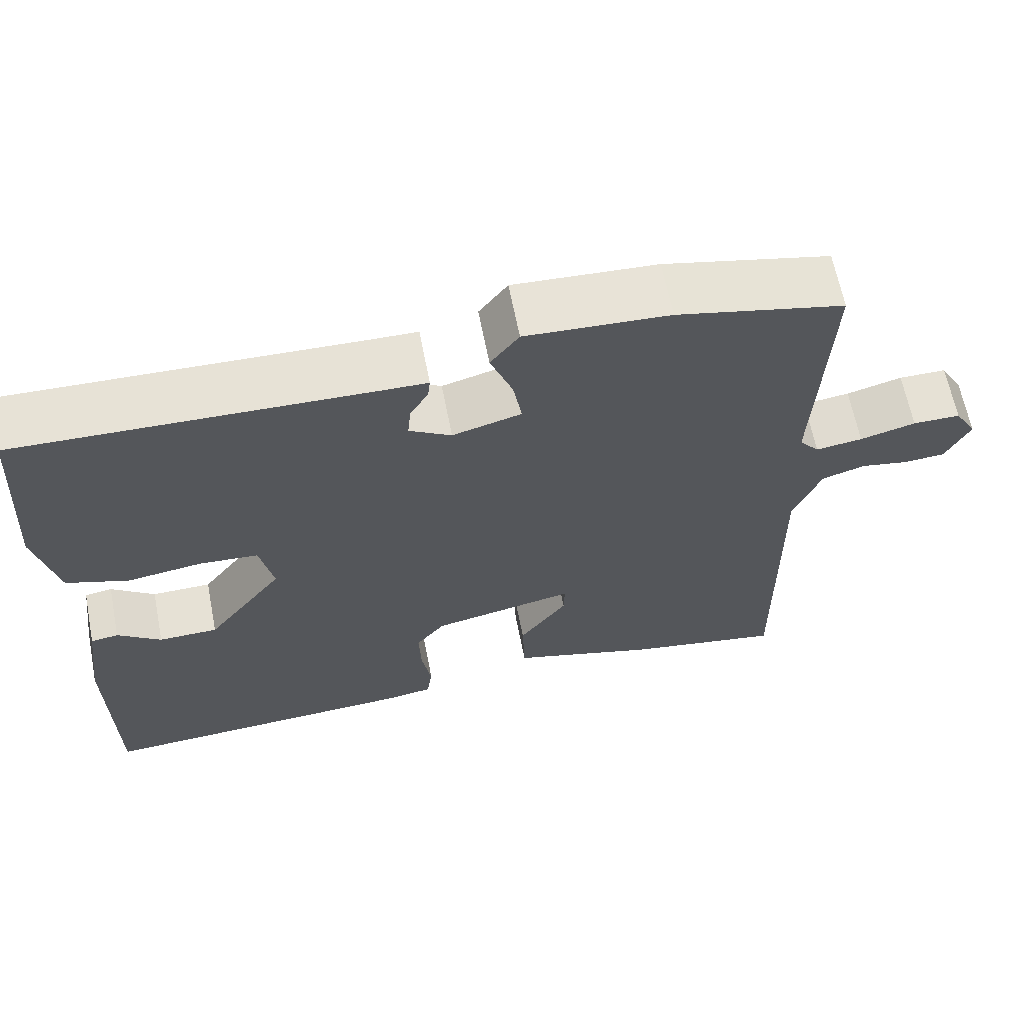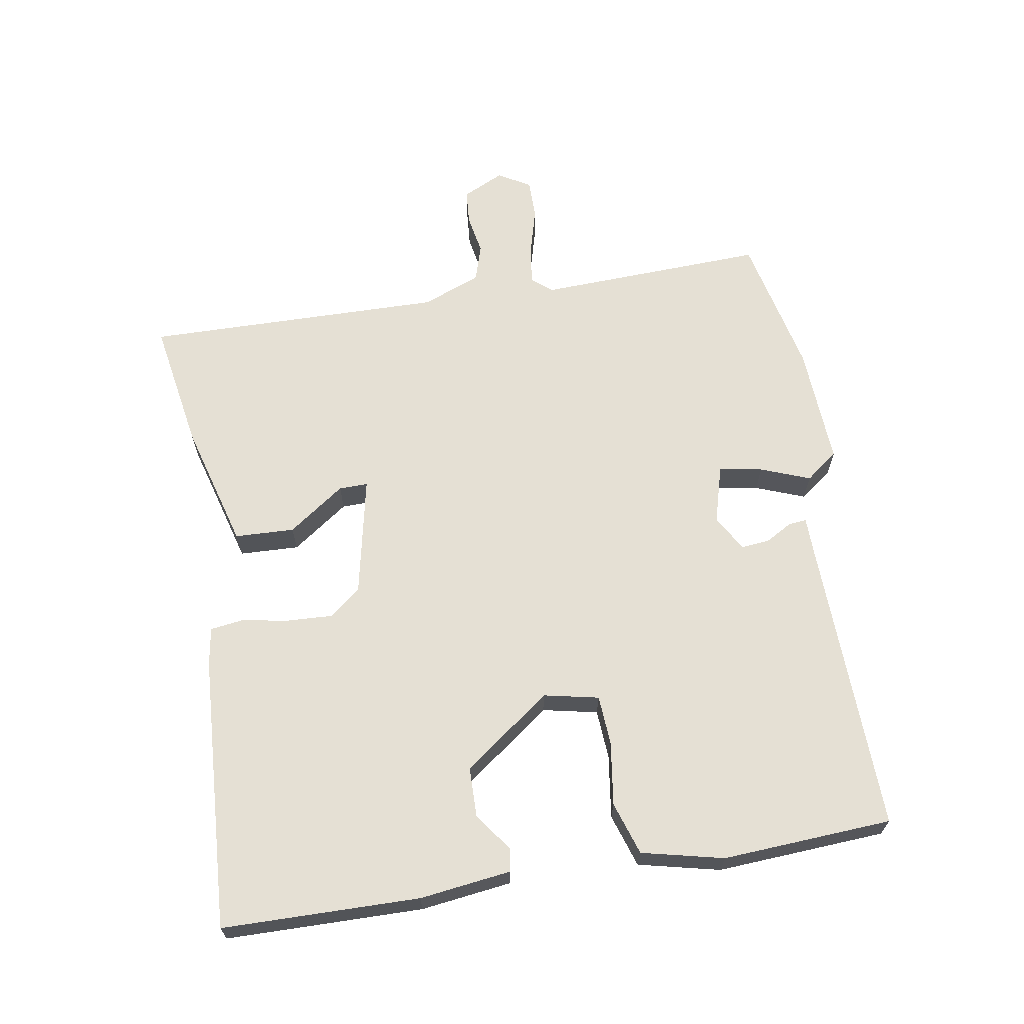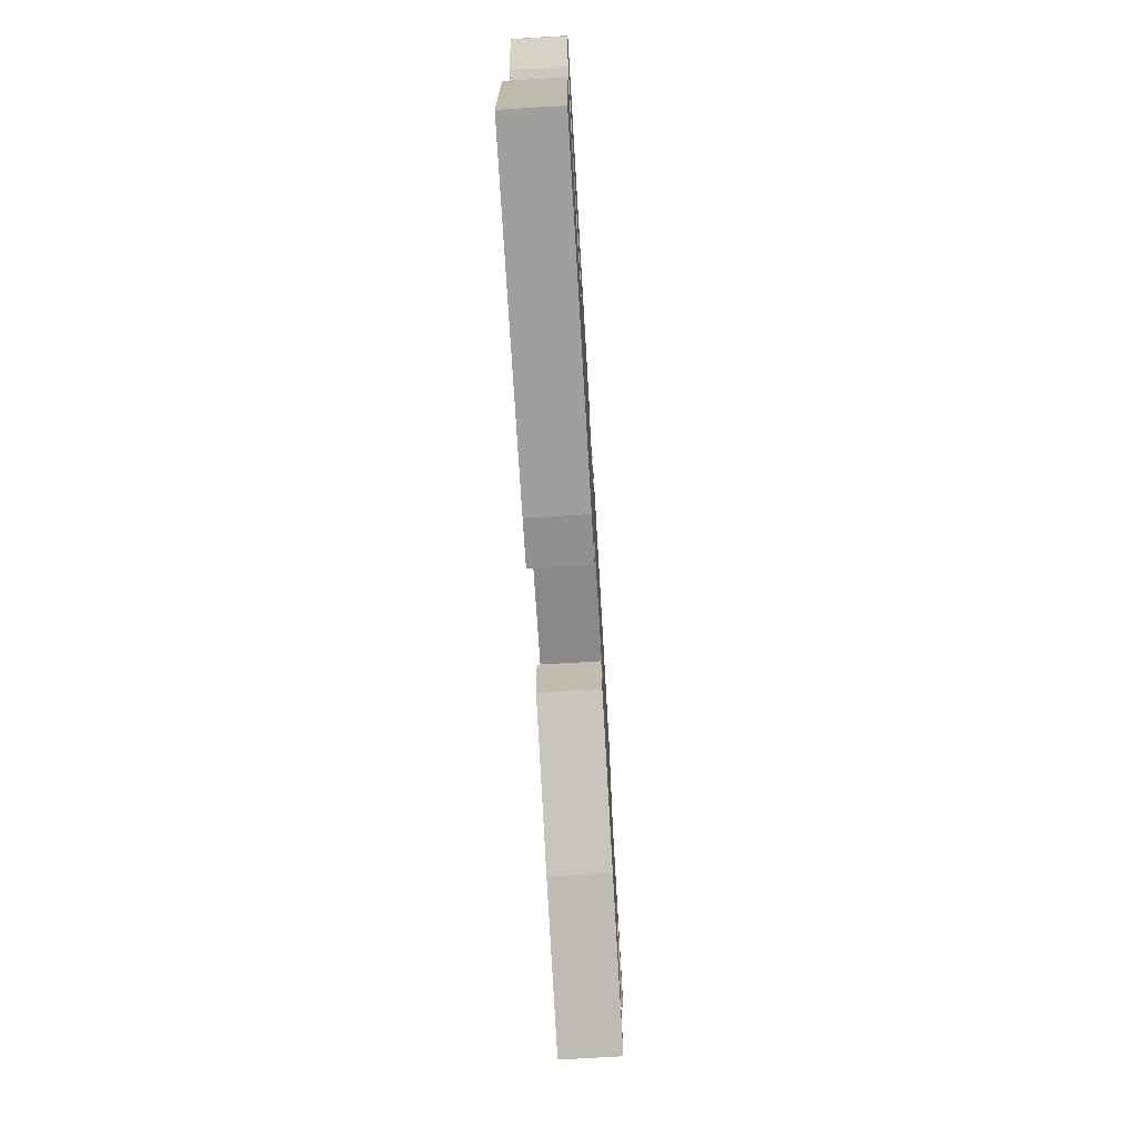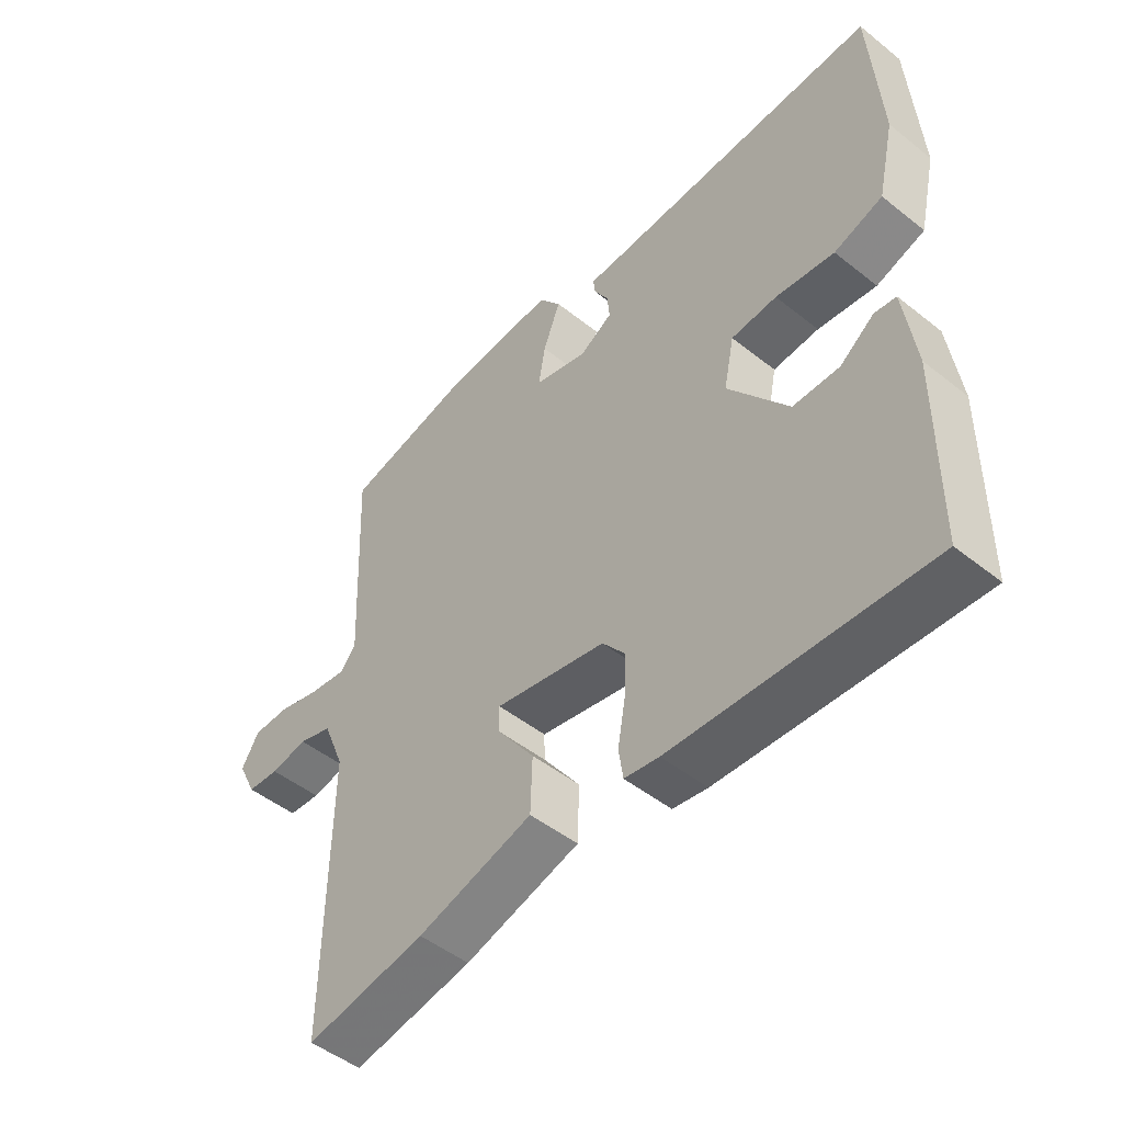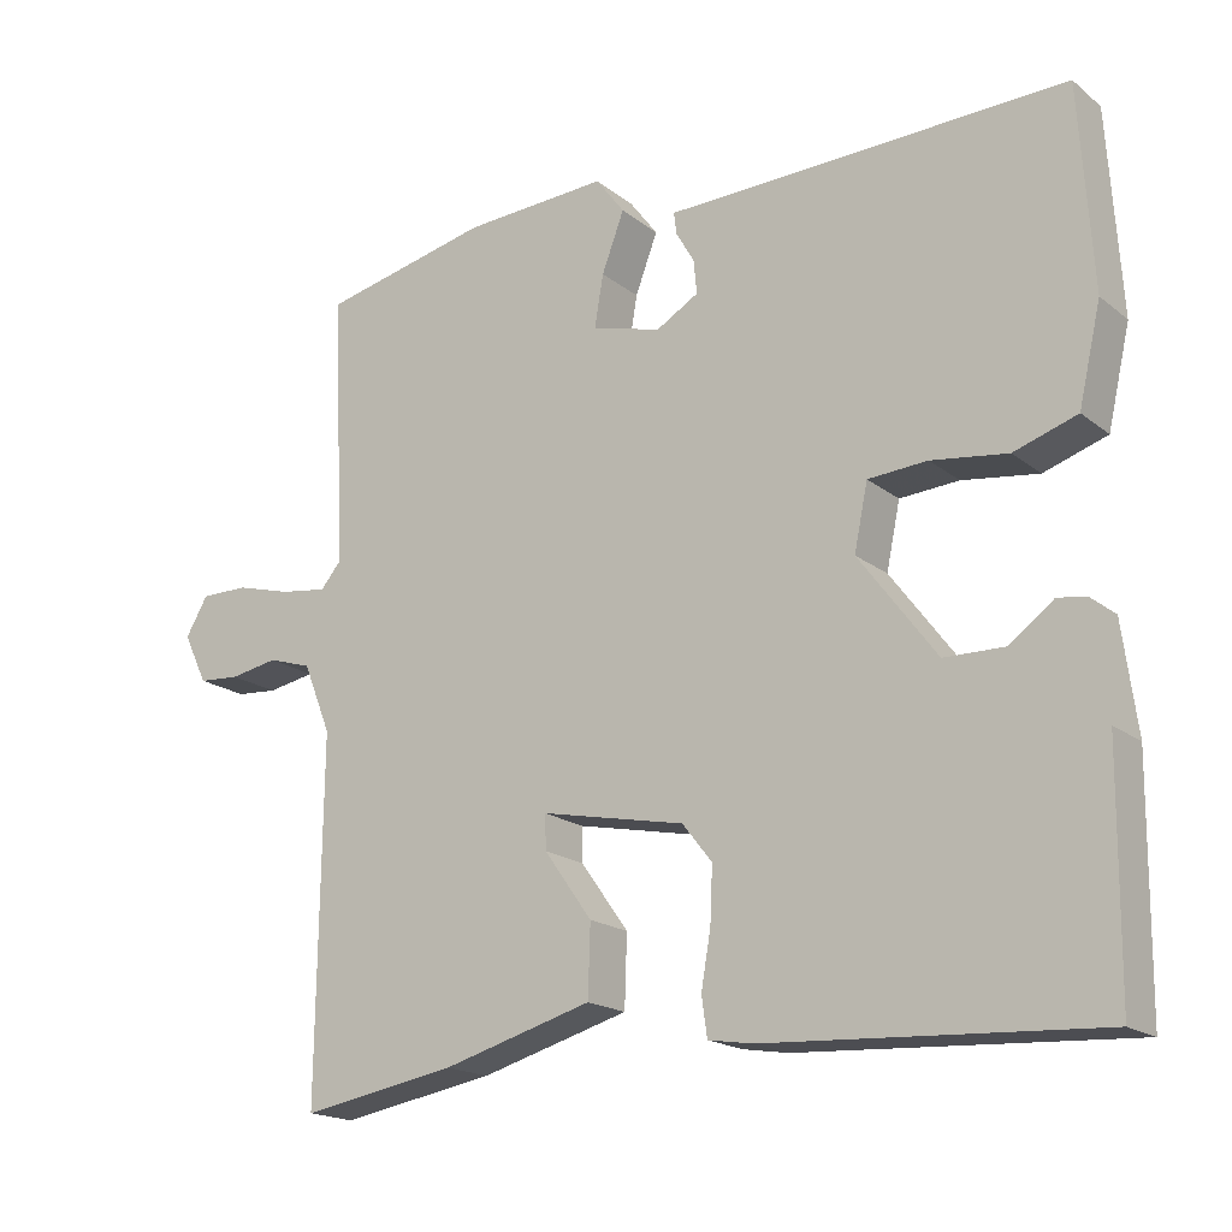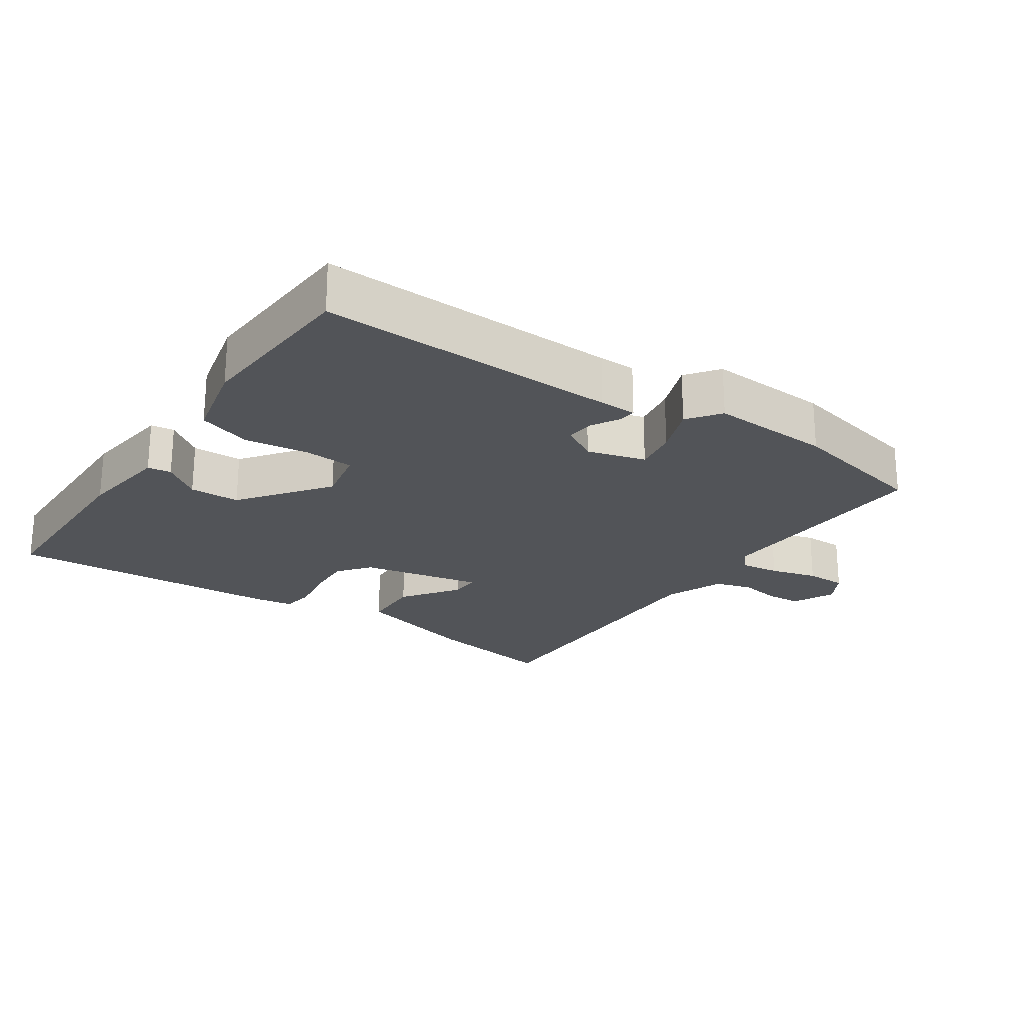
<metadata>
{"format":"obj","ext":"obj","renderer":"f3d","projection":"perspective","resolution":1024,"background":"white","views":[{"elev":64.1,"azim":-11.1,"up":"+Z"},{"elev":65.5,"azim":-99.2,"up":"+Y"},{"elev":-74.6,"azim":-86.6,"up":"+Z"},{"elev":-49.1,"azim":-131.4,"up":"+Z"},{"elev":-18.2,"azim":-145.6,"up":"+Z"},{"elev":-23.1,"azim":-34.2,"up":"+Y"}]}
</metadata>
<code>
v -0.5 0.07 -0.5
v -0.503 0.07 -0.206
v -0.485 0.07 -0.07
v -0.45 0.07 -0.065
v -0.395 0.07 -0.106
v -0.32 0.07 -0.105
v -0.223 0.07 0.025
v -0.24 0.07 0.107
v -0.314 0.07 0.112
v -0.409 0.07 0.099
v -0.488 0.07 0.125
v -0.516 0.07 0.247
v -0.5 0.07 0.5
v -0.054 0.07 0.487
v 0.001 0.07 0.486
v -0.002 0.07 0.459
v -0.025 0.07 0.419
v -0.029 0.07 0.377
v 0.024 0.07 0.346
v 0.111 0.07 0.37
v 0.1 0.07 0.435
v 0.072 0.07 0.509
v 0.108 0.07 0.557
v 0.289 0.07 0.547
v 0.5 0.07 0.5
v 0.485 0.07 0.158
v 0.51 0.07 0.128
v 0.569 0.07 0.136
v 0.639 0.07 0.155
v 0.699 0.07 0.155
v 0.727 0.07 0.107
v 0.697 0.07 0.045
v 0.645 0.07 0.041
v 0.585 0.07 0.052
v 0.53 0.07 0.035
v 0.495 0.07 -0.052
v 0.5 0.07 -0.5
v 0.305 0.07 -0.466
v 0.118 0.07 -0.413
v 0.115 0.07 -0.324
v 0.175 0.07 -0.24
v 0.176 0.07 -0.197
v -0.004 0.07 -0.234
v -0.041 0.07 -0.281
v -0.038 0.07 -0.35
v -0.026 0.07 -0.419
v -0.033 0.07 -0.468
v -0.089 0.07 -0.477
v -0.5 0 -0.5
v -0.503 0 -0.206
v -0.485 0 -0.07
v -0.45 0 -0.065
v -0.395 0 -0.106
v -0.32 0 -0.105
v -0.223 0 0.025
v -0.24 0 0.107
v -0.314 0 0.112
v -0.409 0 0.099
v -0.488 0 0.125
v -0.516 0 0.247
v -0.5 0 0.5
v -0.054 0 0.487
v 0.001 0 0.486
v -0.002 0 0.459
v -0.025 0 0.419
v -0.029 0 0.377
v 0.024 0 0.346
v 0.111 0 0.37
v 0.1 0 0.435
v 0.072 0 0.509
v 0.108 0 0.557
v 0.289 0 0.547
v 0.5 0 0.5
v 0.485 0 0.158
v 0.51 0 0.128
v 0.569 0 0.136
v 0.639 0 0.155
v 0.699 0 0.155
v 0.727 0 0.107
v 0.697 0 0.045
v 0.645 0 0.041
v 0.585 0 0.052
v 0.53 0 0.035
v 0.495 0 -0.052
v 0.5 0 -0.5
v 0.305 0 -0.466
v 0.118 0 -0.413
v 0.115 0 -0.324
v 0.175 0 -0.24
v 0.176 0 -0.197
v -0.004 0 -0.234
v -0.041 0 -0.281
v -0.038 0 -0.35
v -0.026 0 -0.419
v -0.033 0 -0.468
v -0.089 0 -0.477
f 1 2 3
f 48 1 3
f 47 48 3
f 46 47 3
f 45 46 3
f 44 45 3
f 39 40 41
f 38 39 41
f 37 38 41
f 36 37 41
f 35 36 41 42
f 32 33 34
f 31 32 34
f 30 31 34
f 29 30 34
f 28 29 34
f 27 28 34 35
f 35 42 43
f 27 35 43
f 26 27 43
f 24 25 26
f 23 24 26
f 22 23 26
f 21 22 26
f 14 15 16 17
f 14 17 18
f 13 14 18
f 12 13 18
f 11 12 18
f 10 11 18
f 9 10 18
f 8 9 18 19
f 3 4 5
f 44 3 5
f 43 44 5 6
f 20 21 26
f 20 26 43
f 19 20 43
f 8 19 43
f 7 8 43
f 6 7 43
f 51 50 49
f 51 49 96
f 51 96 95
f 51 95 94
f 51 94 93
f 51 93 92
f 89 88 87
f 89 87 86
f 89 86 85
f 89 85 84
f 90 89 84 83
f 82 81 80
f 82 80 79
f 82 79 78
f 82 78 77
f 82 77 76
f 83 82 76 75
f 91 90 83
f 91 83 75
f 91 75 74
f 74 73 72
f 74 72 71
f 74 71 70
f 74 70 69
f 65 64 63 62
f 66 65 62
f 66 62 61
f 66 61 60
f 66 60 59
f 66 59 58
f 66 58 57
f 67 66 57 56
f 53 52 51
f 53 51 92
f 54 53 92 91
f 74 69 68
f 91 74 68
f 91 68 67
f 91 67 56
f 91 56 55
f 91 55 54
f 1 49 50 2
f 2 50 51 3
f 3 51 52 4
f 4 52 53 5
f 5 53 54 6
f 6 54 55 7
f 7 55 56 8
f 8 56 57 9
f 9 57 58 10
f 10 58 59 11
f 11 59 60 12
f 12 60 61 13
f 13 61 62 14
f 14 62 63 15
f 15 63 64 16
f 16 64 65 17
f 17 65 66 18
f 18 66 67 19
f 19 67 68 20
f 20 68 69 21
f 21 69 70 22
f 22 70 71 23
f 23 71 72 24
f 24 72 73 25
f 25 73 74 26
f 26 74 75 27
f 27 75 76 28
f 28 76 77 29
f 29 77 78 30
f 30 78 79 31
f 31 79 80 32
f 32 80 81 33
f 33 81 82 34
f 34 82 83 35
f 35 83 84 36
f 36 84 85 37
f 37 85 86 38
f 38 86 87 39
f 39 87 88 40
f 40 88 89 41
f 41 89 90 42
f 42 90 91 43
f 43 91 92 44
f 44 92 93 45
f 45 93 94 46
f 46 94 95 47
f 47 95 96 48
f 48 96 49 1

</code>
